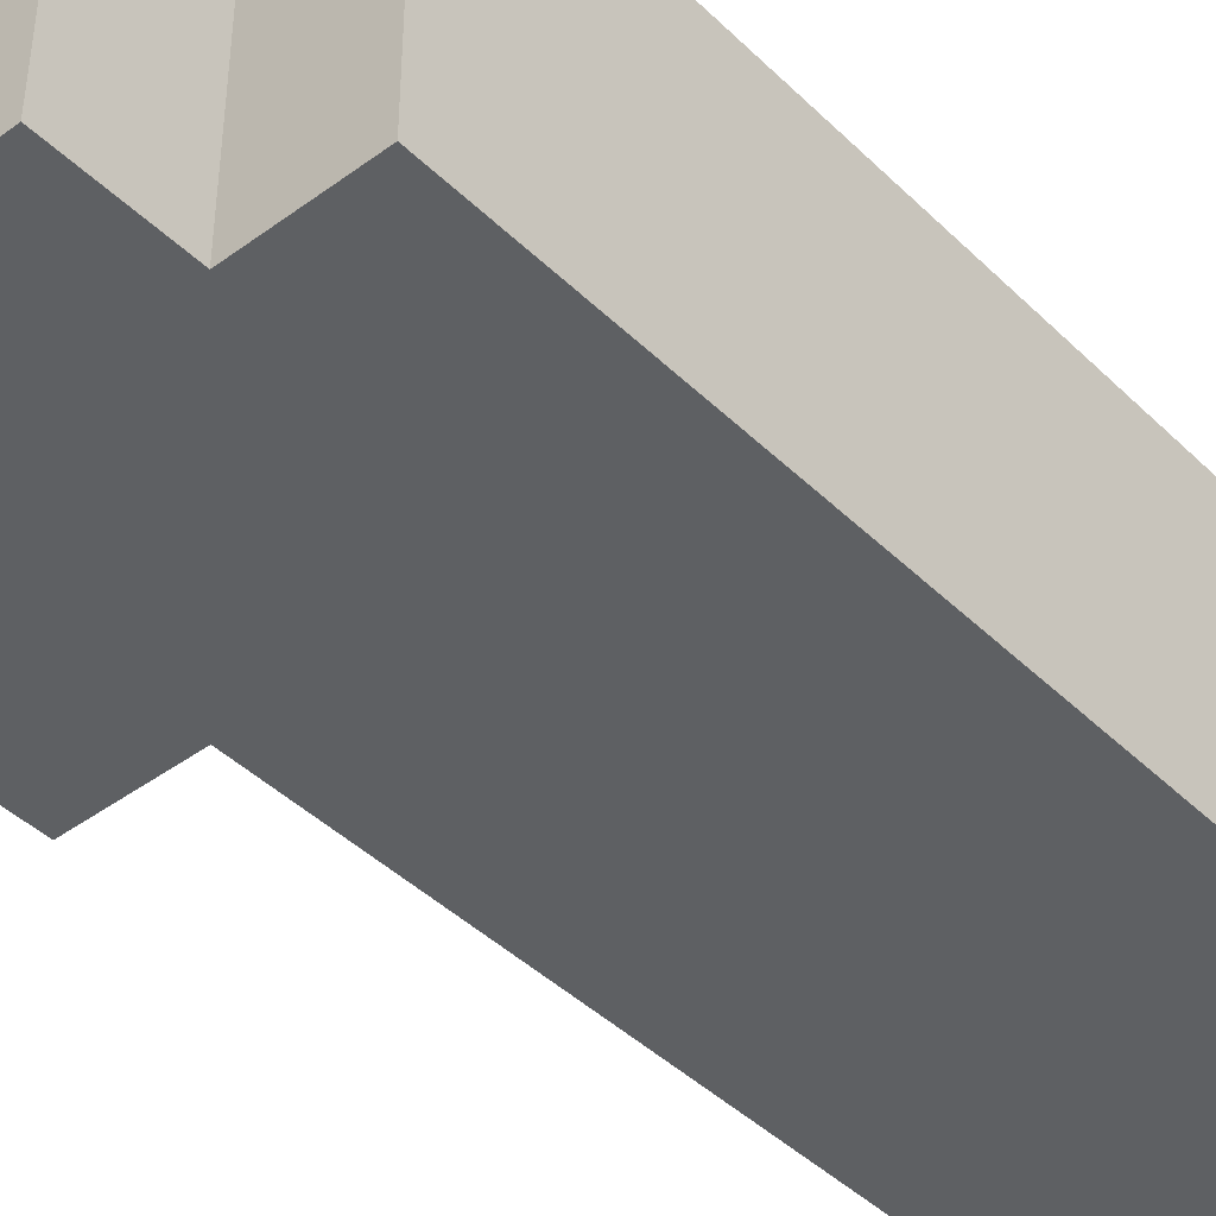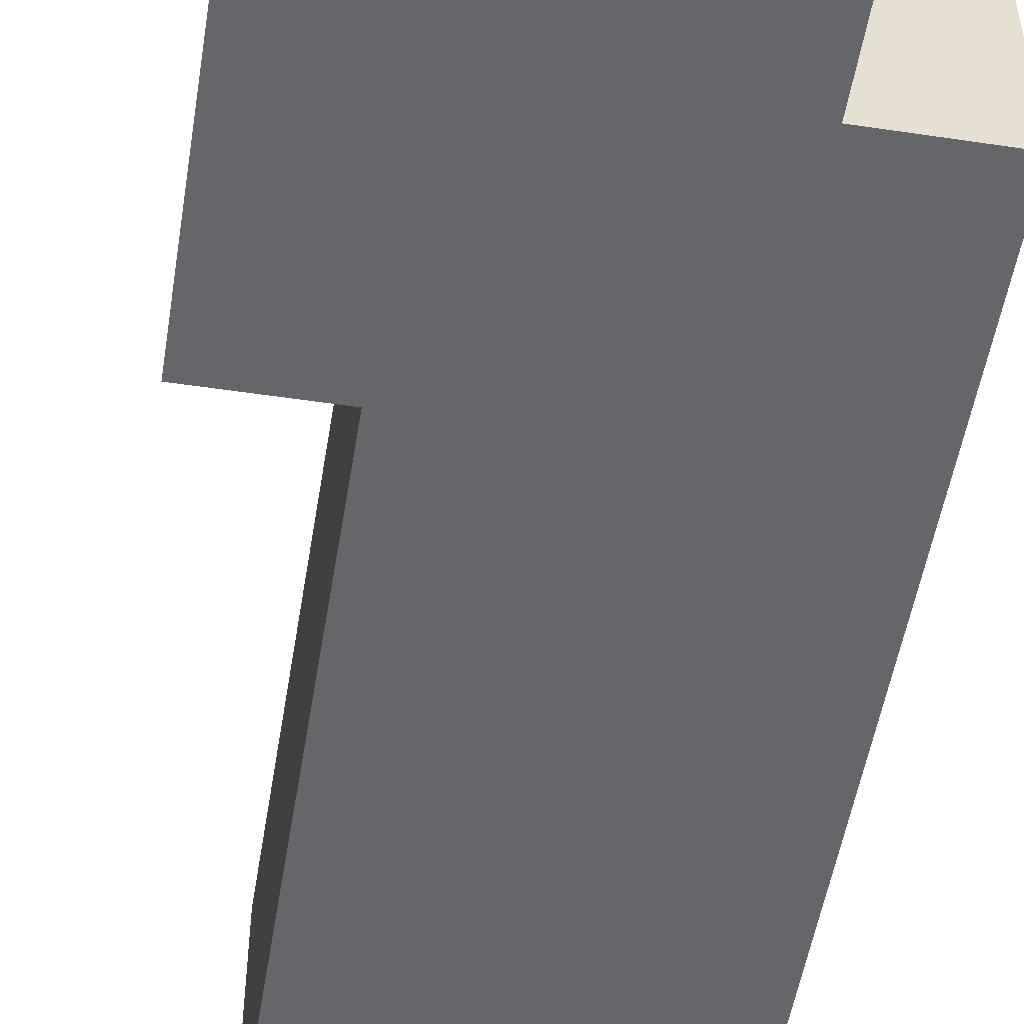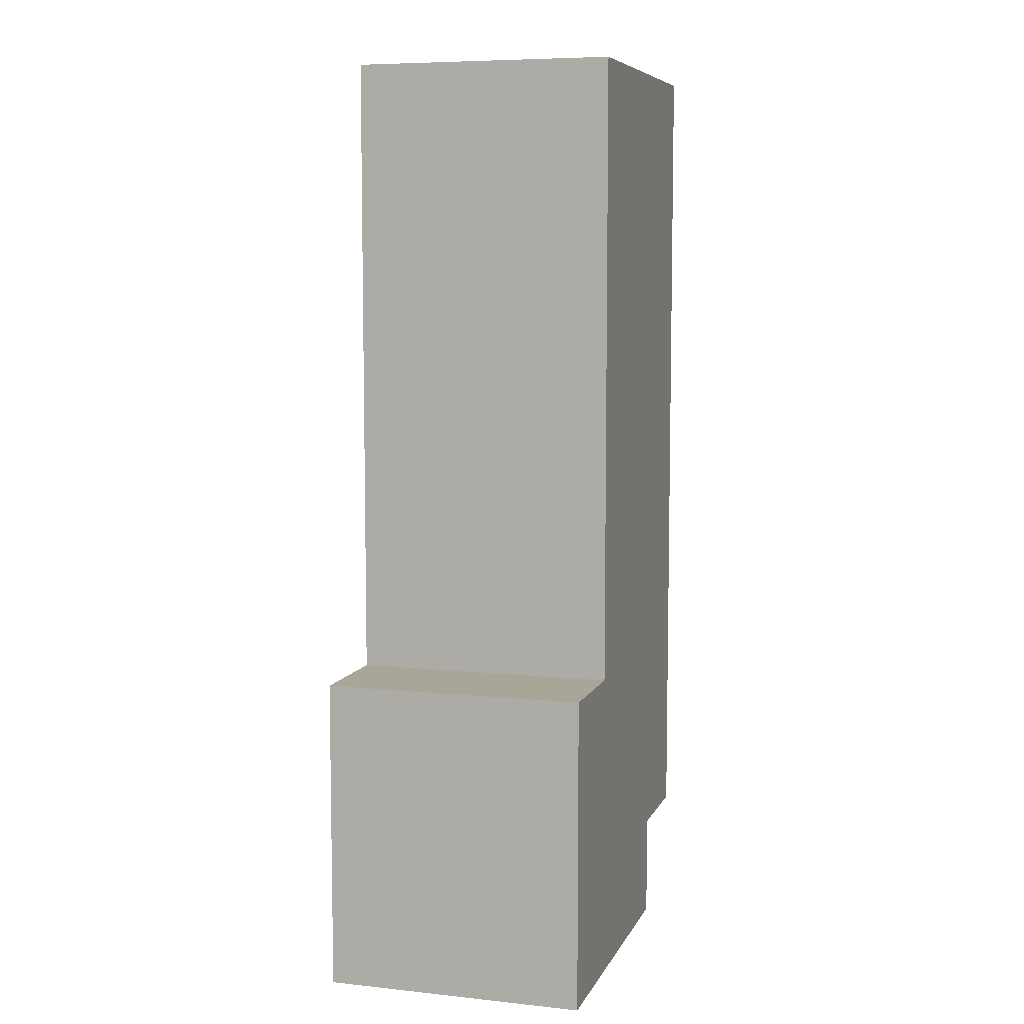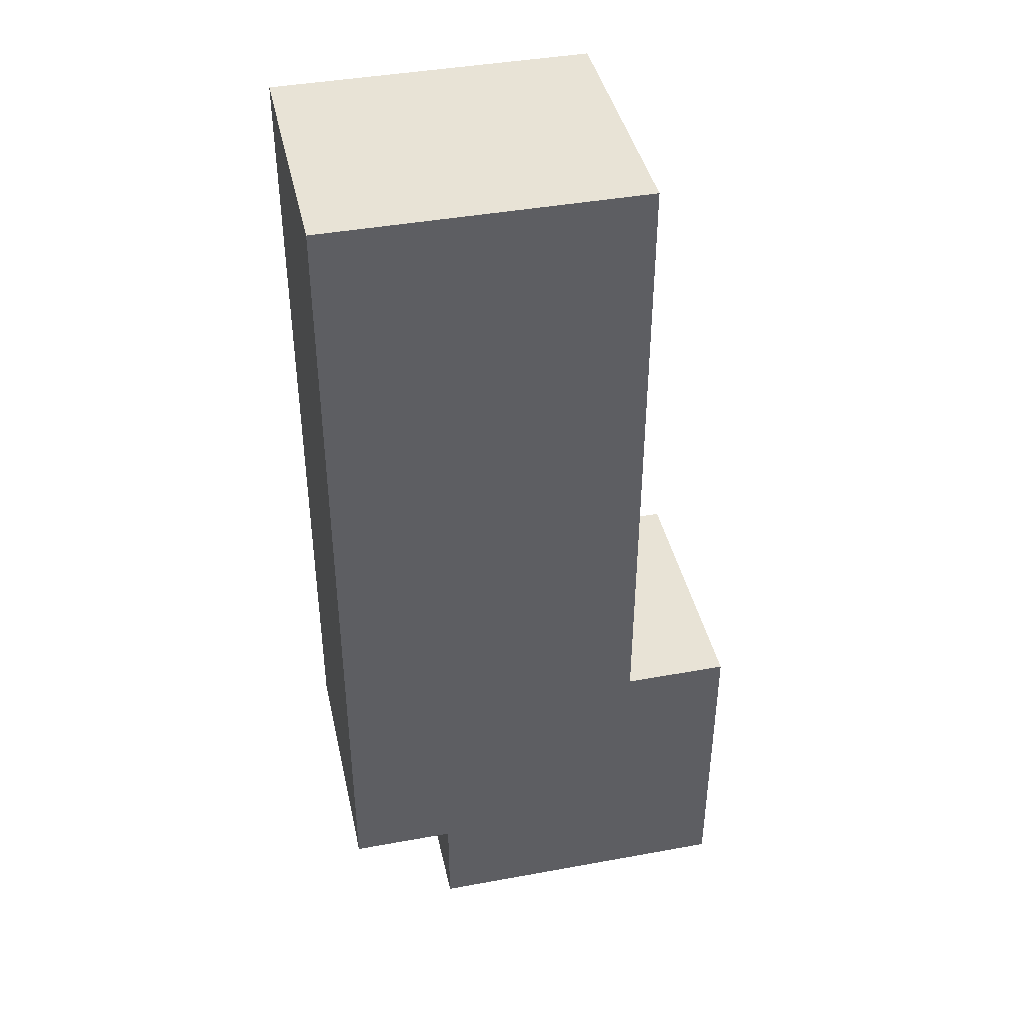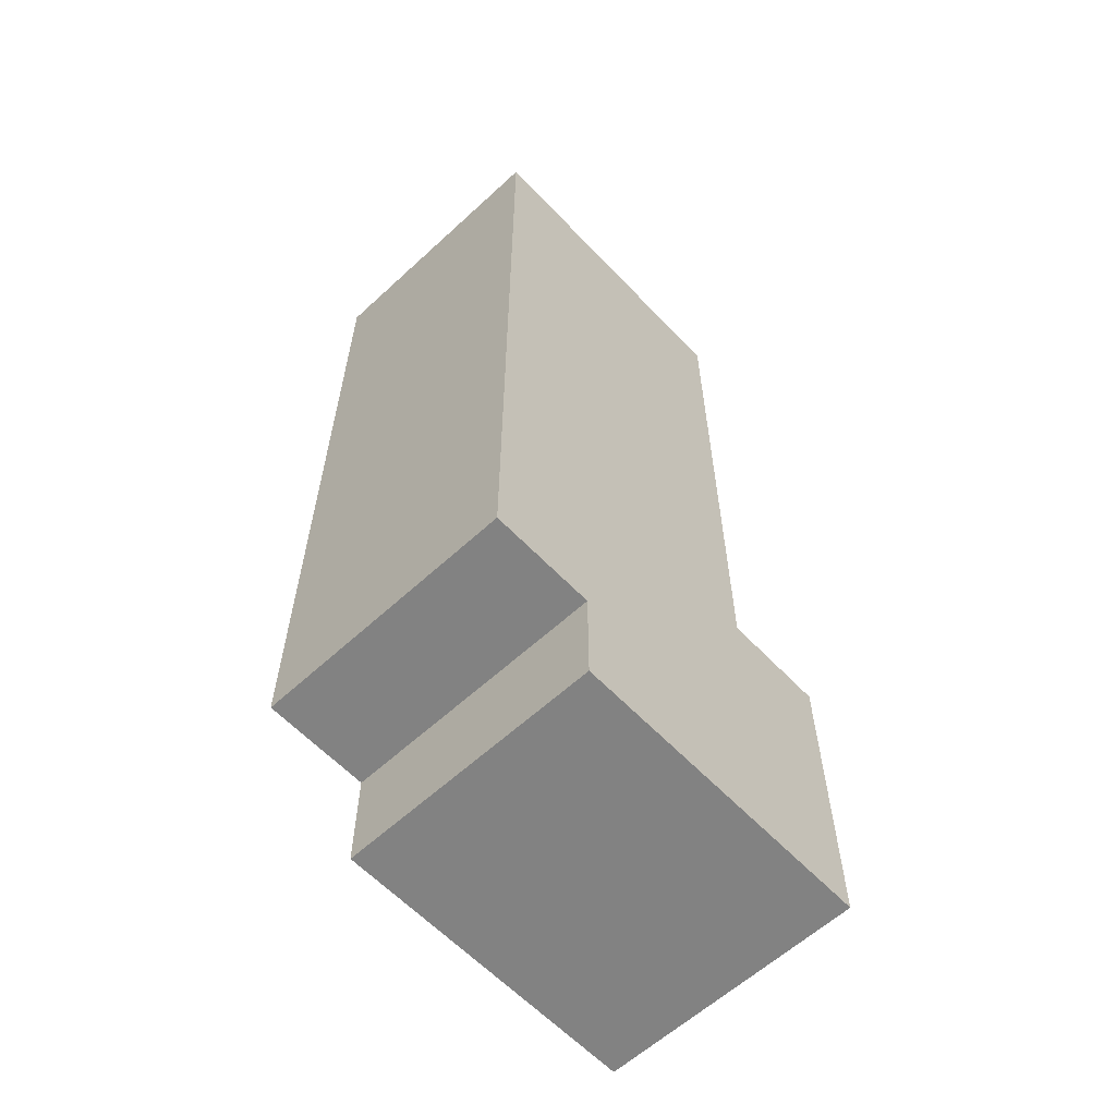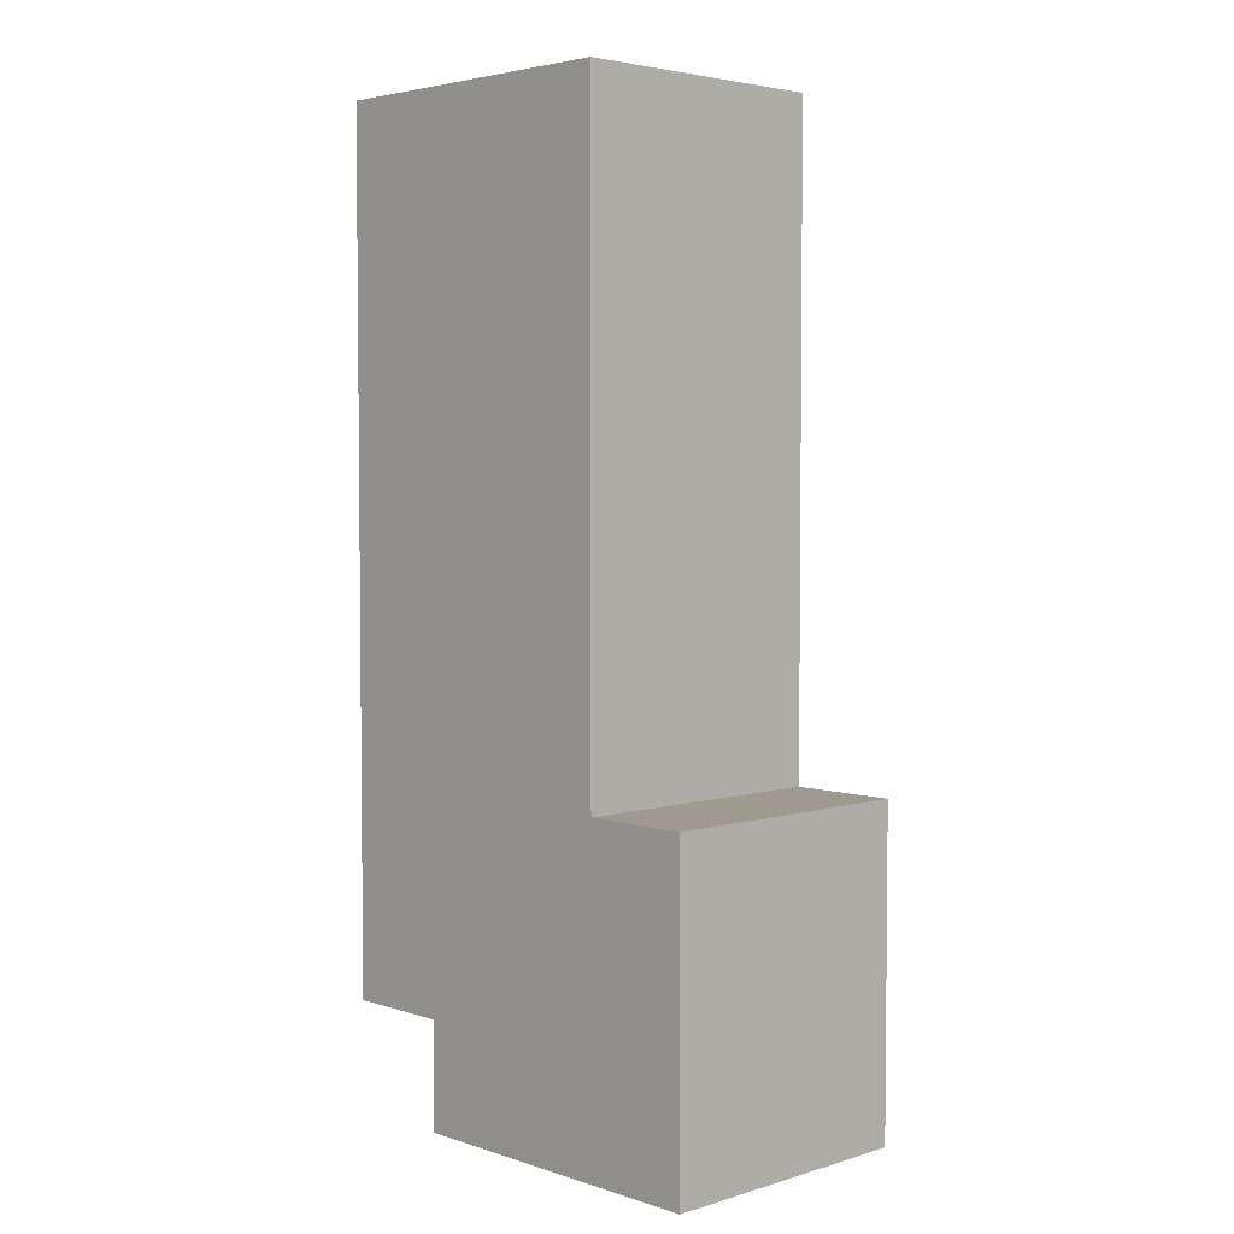
<metadata>
{"format":"obj","ext":"obj","renderer":"f3d","projection":"perspective","resolution":1024,"background":"white","views":[{"elev":-42.7,"azim":-138.9,"up":"+Y"},{"elev":-51.9,"azim":170.8,"up":"+Y"},{"elev":7.4,"azim":106.7,"up":"+Z"},{"elev":41.7,"azim":-12.4,"up":"+Z"},{"elev":-60.7,"azim":-46.8,"up":"+Z"},{"elev":3.9,"azim":46.1,"up":"+Z"}]}
</metadata>
<code>
g 2
v -0.16 0.1 0.36
v -0.16 0.1 -0.28
v -0.08 0.1 -0.28
v 0.08 0.1 -0.12
v 0.16 0.1 -0.12
v 0.16 0.1 -0.36
v -0.08 0.1 -0.36
v 0.08 0.1 0.36
v -0.08 -0.1 -0.28
v -0.16 -0.1 -0.28
v -0.16 -0.1 0.36
v 0.08 -0.1 -0.12
v 0.16 -0.1 -0.12
v -0.08 -0.1 -0.36
v 0.16 -0.1 -0.36
v 0.08 -0.1 0.36
v -0.16 -0.1 -0.28
v -0.16 0.1 -0.28
v -0.16 0.1 0.36
v -0.16 -0.1 0.36
v -0.08 -0.1 -0.36
v -0.08 0.1 -0.36
v -0.08 0.1 -0.28
v -0.08 -0.1 -0.28
v 0.08 0.1 -0.12
v 0.08 -0.1 -0.12
v 0.08 -0.1 0.36
v 0.08 0.1 0.36
v 0.16 0.1 -0.12
v 0.16 0.1 -0.36
v 0.16 -0.1 -0.36
v 0.16 -0.1 -0.12
v 0.16 0.1 -0.36
v -0.08 0.1 -0.36
v -0.08 -0.1 -0.36
v 0.16 -0.1 -0.36
v -0.08 0.1 -0.28
v -0.16 0.1 -0.28
v -0.16 -0.1 -0.28
v -0.08 -0.1 -0.28
v 0.08 -0.1 -0.12
v 0.08 0.1 -0.12
v 0.16 0.1 -0.12
v 0.16 -0.1 -0.12
v -0.16 0.1 0.36
v 0.08 0.1 0.36
v 0.08 -0.1 0.36
v -0.16 -0.1 0.36
g 2_0
f -46 -47 -48
f -45 -46 -48
f -46 -45 -44
f -46 -44 -43
f -43 -42 -46
f -41 -45 -48
f -38 -39 -40
f -37 -38 -40
f -36 -37 -40
f -36 -40 -35
f -35 -34 -36
f -33 -38 -37
f -30 -31 -32
f -29 -30 -32
f -26 -27 -28
f -25 -26 -28
f -22 -23 -24
f -21 -22 -24
f -18 -19 -20
f -17 -18 -20
f -14 -15 -16
f -13 -14 -16
f -10 -11 -12
f -9 -10 -12
f -6 -7 -8
f -5 -6 -8
f -2 -3 -4
f -1 -2 -4

</code>
